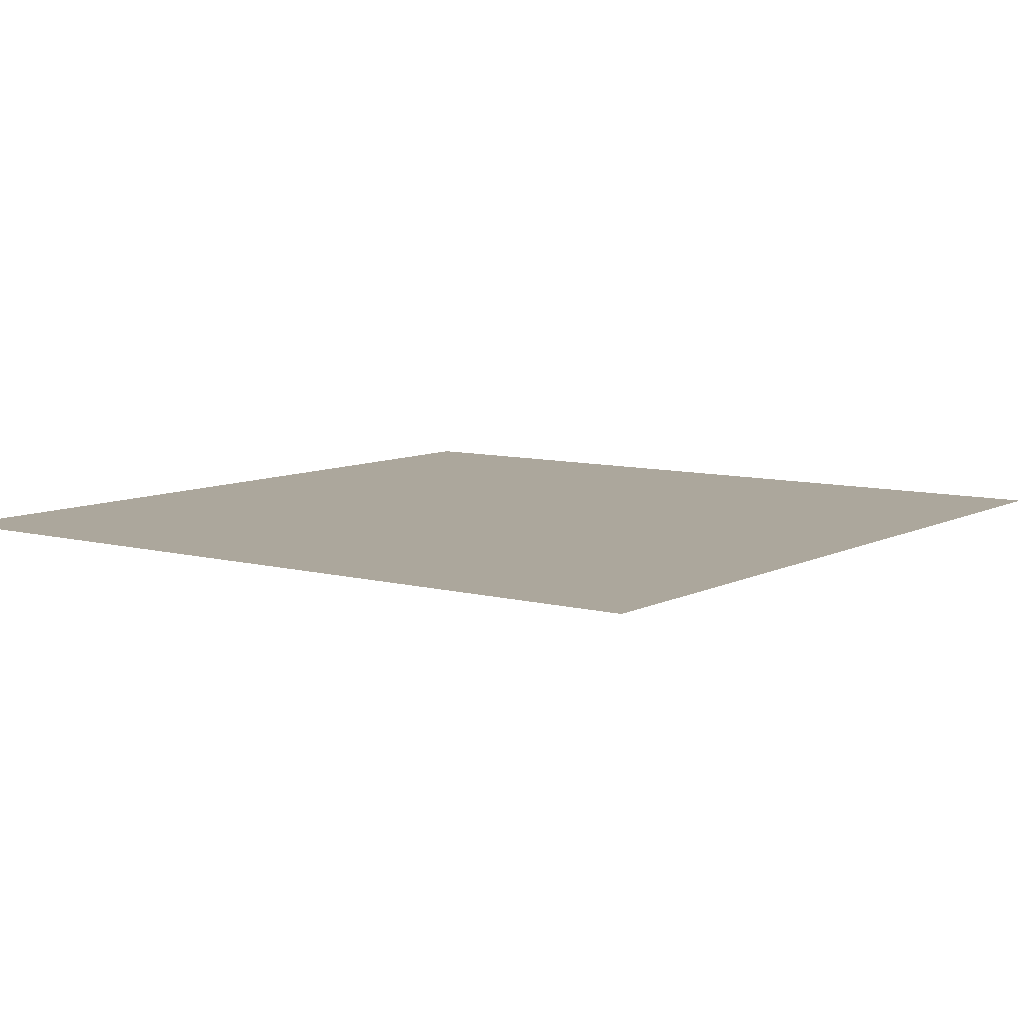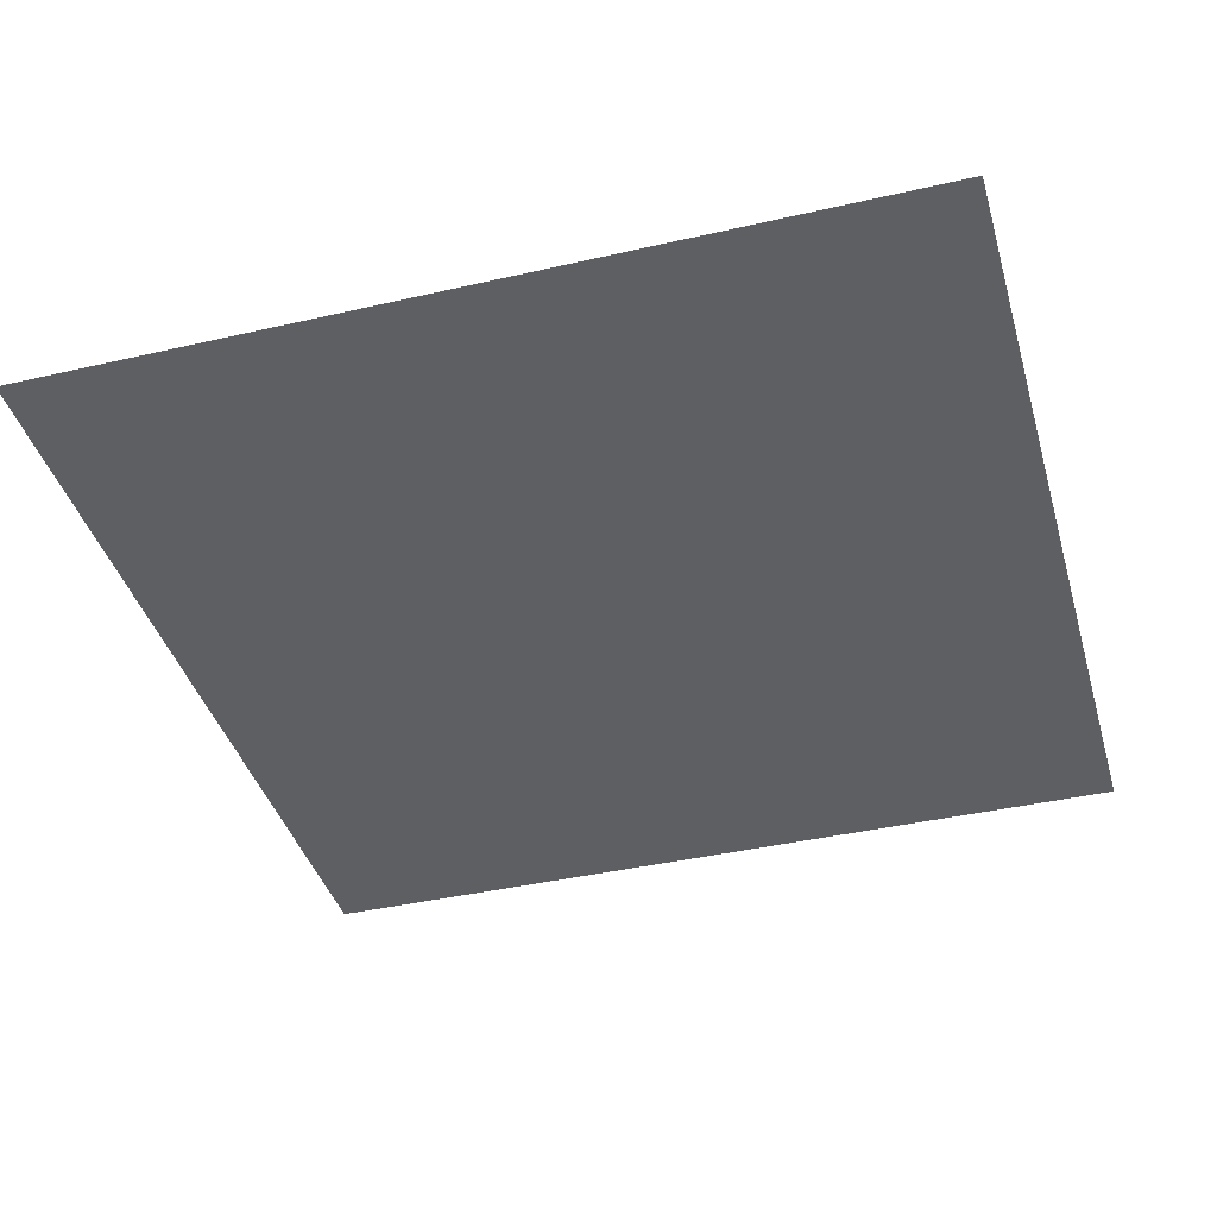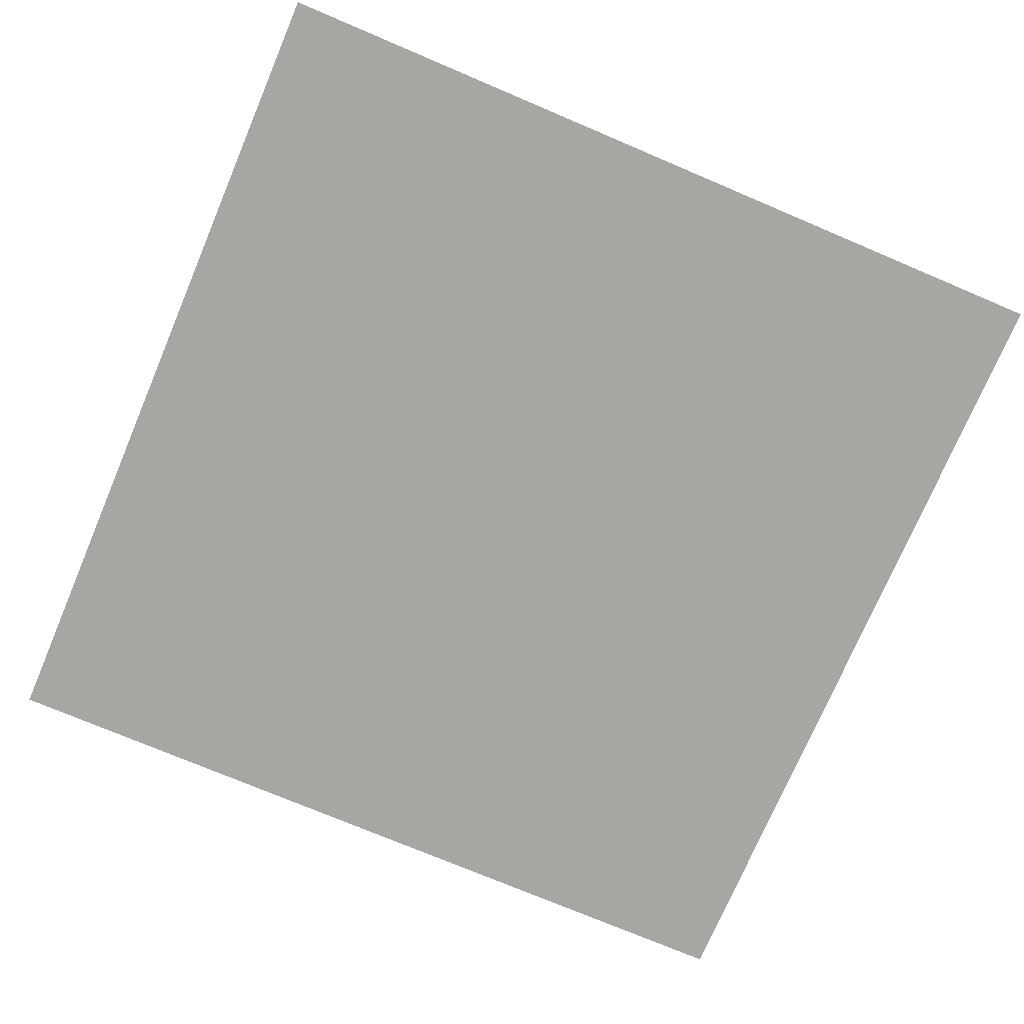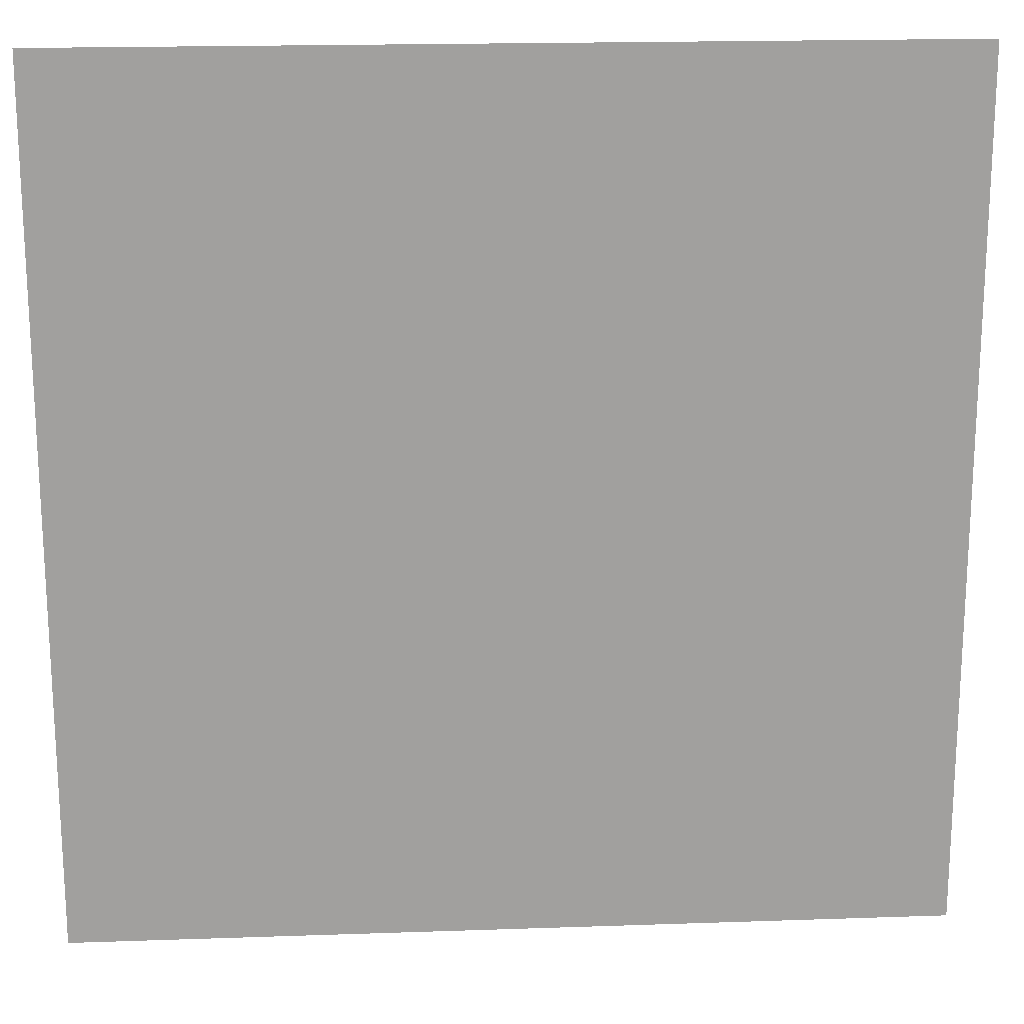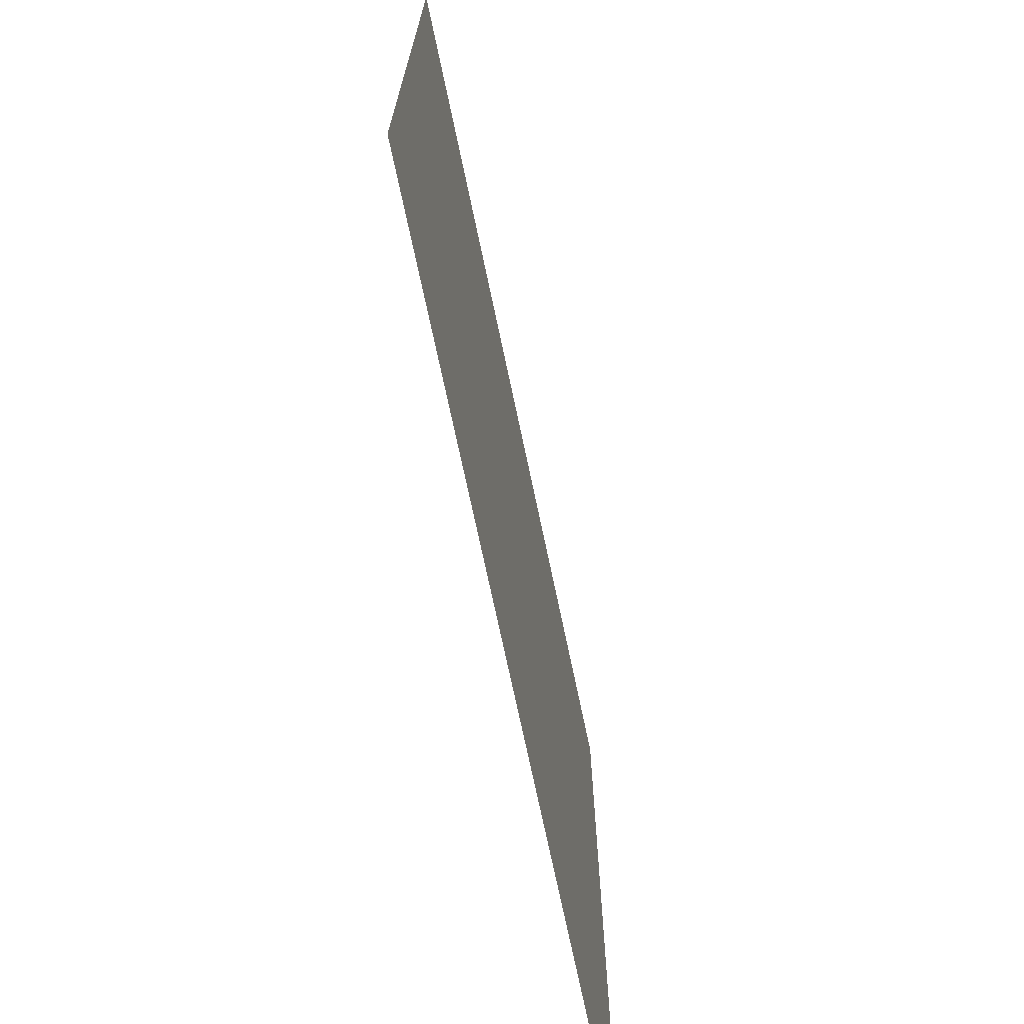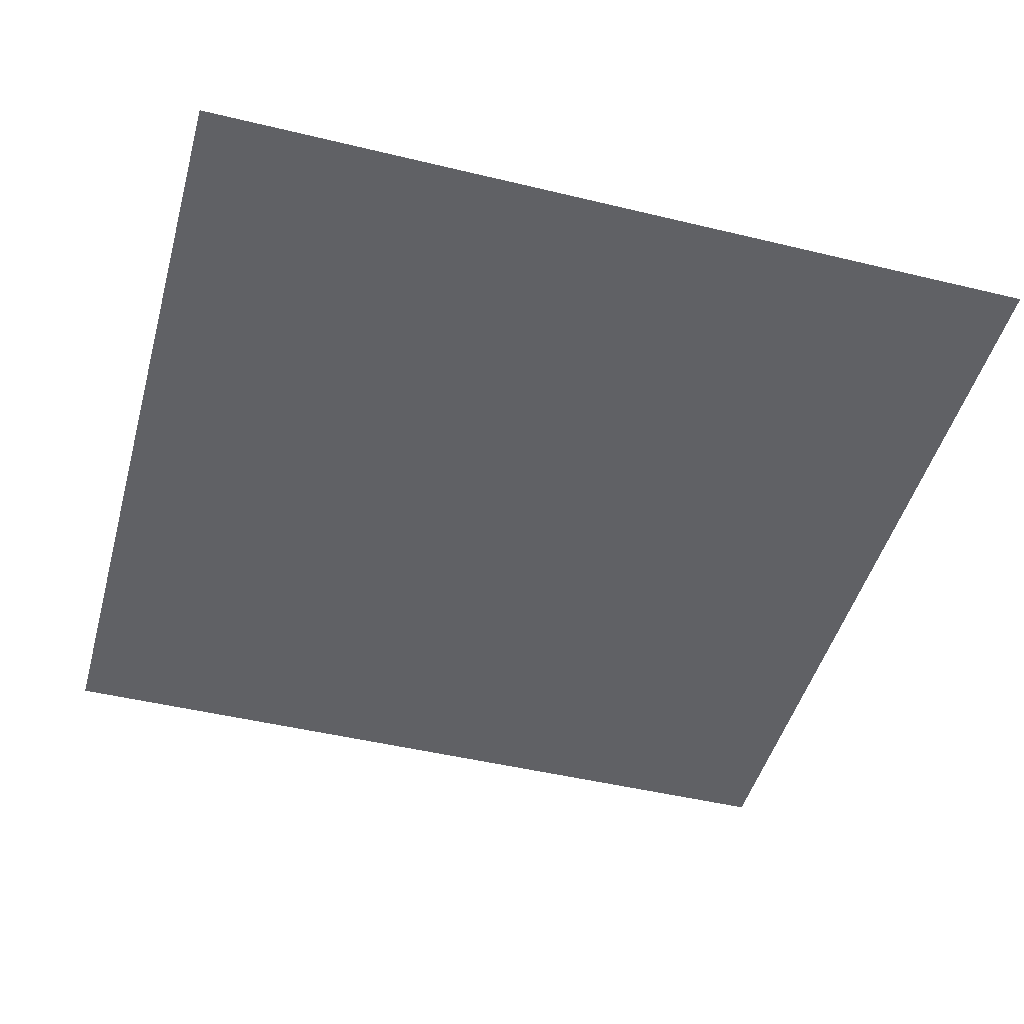
<metadata>
{"format":"obj","ext":"obj","renderer":"f3d","projection":"perspective","resolution":1024,"background":"white","views":[{"elev":8.3,"azim":36.2,"up":"+Z"},{"elev":-40.3,"azim":105.8,"up":"+Z"},{"elev":-74.2,"azim":67.0,"up":"+Z"},{"elev":18.6,"azim":176.2,"up":"+Y"},{"elev":-72.2,"azim":101.9,"up":"+Y"},{"elev":-47.2,"azim":-15.3,"up":"+Z"}]}
</metadata>
<code>
v -614.4 -819.2 0
v -716.8 -819.2 0
v -716.8 -716.8 0
v -614.4 -716.8 0
g Temple_mesh_0405
f 1 2 3 4

</code>
